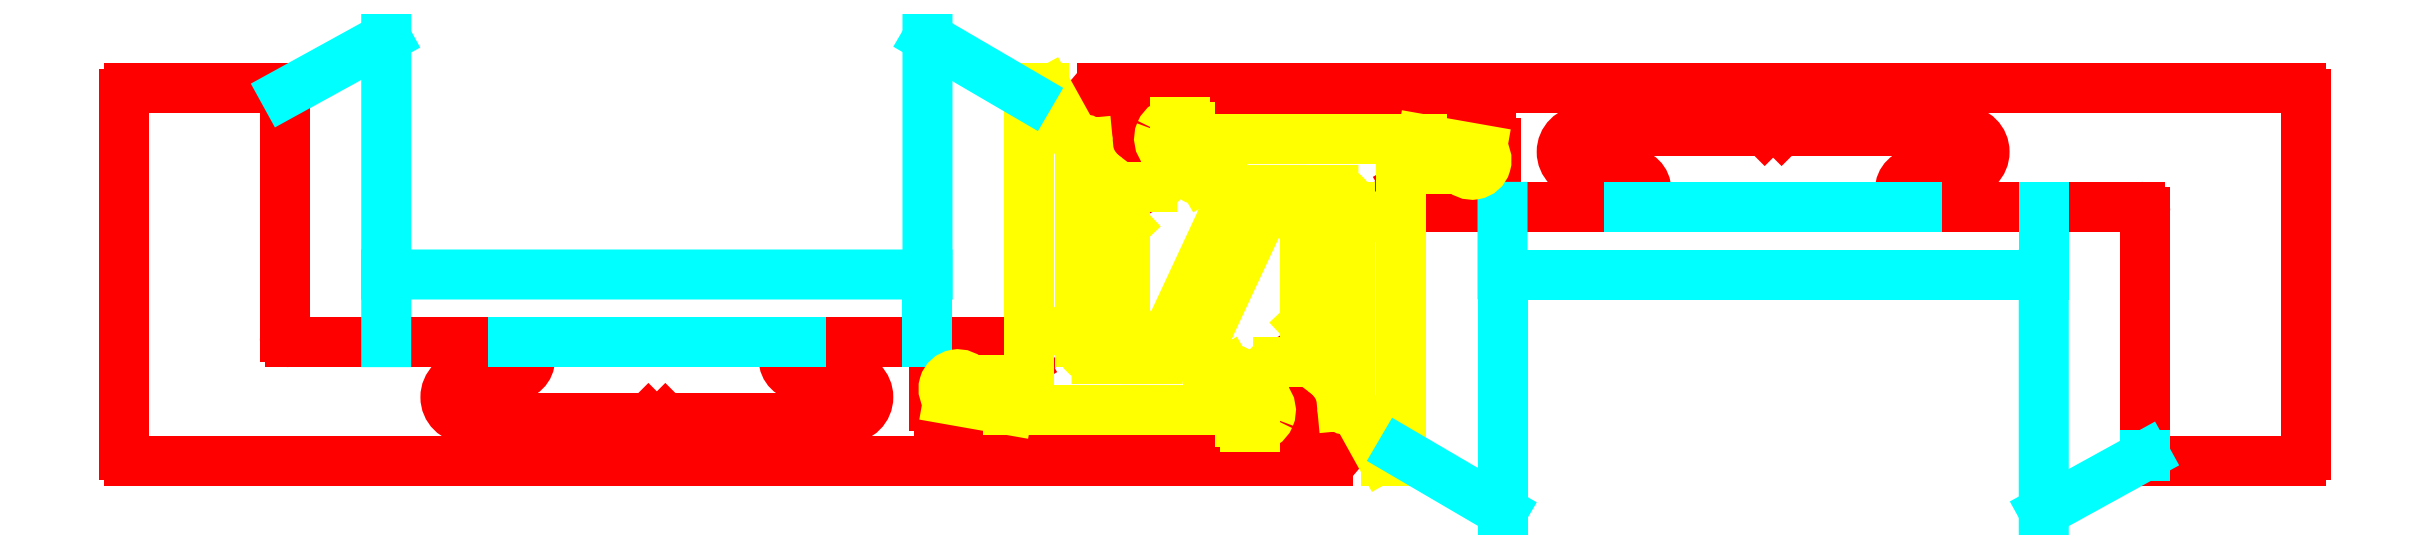
<metadata>
{"format":"dxf","ext":"dxf","renderer":"ezdxf+matplotlib","layout":"modelspace","background":"white","min_lineweight":24,"dpi":150}
</metadata>
<code>
0
SECTION
2
ENTITIES
0
LINE
8
0
10
72.27
20
10.85
30
0
11
73.62
21
9.418
31
0
0
ARC
8
0
10
70.22
20
6.092
30
0
40
4.759
50
2.795
51
44.35
0
LINE
8
0
10
74.97
20
6.324
30
0
11
74.97
21
5.911
31
0
0
LINE
8
0
10
74.97
20
5.911
30
0
11
74.97
21
5.911
31
0
0
ARC
8
0
10
74.74
20
6.005
30
0
40
0.2531
50
185.4
51
338.2
0
LINE
8
0
10
74.48
20
5.981
30
0
11
74.42
21
6.629
31
0
0
ARC
8
0
10
71.87
20
5.799
30
0
40
2.687
50
18
51
57.37
0
LINE
8
0
10
73.31
20
8.061
30
0
11
72.27
21
8.846
31
0
0
LINE
8
0
10
72.27
20
8.846
30
0
11
72.27
21
10.85
31
0
0
LINE
8
0
10
72.27
20
10.85
30
0
11
72.27
21
10.85
31
0
0
ARC
8
0
10
71.32
20
18.37
30
0
40
1.023
50
158.3
51
250
0
ARC
8
0
10
70.77
20
15.92
30
0
40
1.5
50
7.165e-11
51
82.33
0
LINE
8
0
10
72.27
20
15.92
30
0
11
72.27
21
12.38
31
0
0
ARC
8
0
10
74.58
20
13
30
0
40
2.388
50
195
51
279.5
0
LINE
8
0
10
74.97
20
10.65
30
0
11
74.97
21
11.25
31
0
0
ARC
8
0
10
74.65
20
13.15
30
0
40
1.928
50
202.2
51
279.4
0
LINE
8
0
10
72.87
20
12.42
30
0
11
72.87
21
15.92
31
0
0
ARC
8
0
10
70.5
20
15.71
30
0
40
2.377
50
5.085
51
70.04
0
ARC
8
0
10
71.44
20
18.47
30
0
40
0.5421
50
149.5
51
256.8
0
LINE
8
0
10
70.97
20
18.75
30
0
11
70.37
21
18.75
31
0
0
LINE
8
0
10
70.37
20
18.75
30
0
11
70.37
21
18.75
31
0
0
LINE
8
0
10
61.67
20
16.65
30
0
11
60.32
21
18.07
31
0
0
ARC
8
0
10
63.72
20
21.4
30
0
40
4.759
50
182.8
51
224.3
0
LINE
8
0
10
58.97
20
21.17
30
0
11
58.97
21
21.58
31
0
0
LINE
8
0
10
58.97
20
21.58
30
0
11
58.97
21
21.58
31
0
0
ARC
8
0
10
59.21
20
21.49
30
0
40
0.2531
50
5.44
51
158.2
0
LINE
8
0
10
59.46
20
21.51
30
0
11
59.52
21
20.86
31
0
0
ARC
8
0
10
62.07
20
21.69
30
0
40
2.687
50
198
51
237.4
0
LINE
8
0
10
60.63
20
19.43
30
0
11
61.67
21
18.65
31
0
0
LINE
8
0
10
61.67
20
18.65
30
0
11
61.67
21
16.65
31
0
0
LINE
8
0
10
61.67
20
16.65
30
0
11
61.67
21
16.65
31
0
0
ARC
8
0
10
62.62
20
9.125
30
0
40
1.023
50
338.3
51
69.97
0
ARC
8
0
10
63.17
20
11.57
30
0
40
1.5
50
180
51
262.3
0
LINE
8
0
10
61.67
20
11.57
30
0
11
61.67
21
15.11
31
0
0
ARC
8
0
10
59.36
20
14.49
30
0
40
2.388
50
15.02
51
99.48
0
LINE
8
0
10
58.97
20
16.85
30
0
11
58.97
21
16.25
31
0
0
ARC
8
0
10
59.29
20
14.34
30
0
40
1.928
50
22.2
51
99.42
0
LINE
8
0
10
61.07
20
15.07
30
0
11
61.07
21
11.57
31
0
0
ARC
8
0
10
63.44
20
11.78
30
0
40
2.377
50
185.1
51
250
0
ARC
8
0
10
62.5
20
9.022
30
0
40
0.5421
50
329.5
51
76.81
0
LINE
8
0
10
62.97
20
8.747
30
0
11
63.57
21
8.746
31
0
0
LINE
8
0
10
63.57
20
8.746
30
0
11
63.57
21
8.746
31
0
0
LINE
8
0
10
55.97
20
24.25
30
0
11
49.97
21
27.75
31
0
0
LINE
8
0
10
49.97
20
27.75
30
0
11
49.97
21
13.75
31
0
0
LINE
8
0
10
55.97
20
24.45
30
0
11
55.97
21
24.45
31
0
0
LINE
8
0
10
83.97
20
-0.2553
30
0
11
77.97
21
3.255
31
0
0
LINE
8
0
10
83.97
20
13.75
30
0
11
83.97
21
-0.2553
31
0
0
LINE
8
0
10
83.97
20
3.045
30
0
11
83.97
21
3.046
31
0
0
LINE
8
0
10
79.22
20
21.75
30
0
11
82.74
21
21.13
31
0
0
ARC
8
0
10
82.17
20
20.5
30
0
40
0.85
50
216
51
47.73
0
LINE
8
0
10
81.48
20
20
30
0
11
78.27
21
20
31
0
0
ARC
8
0
10
78.27
20
19.7
30
0
40
0.3
50
90
51
180
0
LINE
8
0
10
77.97
20
19.7
30
0
11
77.97
21
17.7
31
0
0
ARC
8
0
10
77.97
20
17.1
30
0
40
0.6
50
89.66
51
269.7
0
LINE
8
0
10
77.96
20
16.5
30
0
11
77.97
21
16.5
31
0
0
LINE
8
0
10
77.97
20
16.5
30
0
11
77.97
21
3.247
31
0
0
ARC
8
0
10
77.47
20
3.247
30
0
40
0.5
50
270
51
8.142e-13
0
LINE
8
0
10
77.47
20
2.747
30
0
11
77.09
21
2.747
31
0
0
ARC
8
0
10
77.09
20
3.047
30
0
40
0.3
50
209
51
270
0
LINE
8
0
10
76.82
20
2.901
30
0
11
75.01
21
6.179
31
0
0
ARC
8
0
10
75.27
20
6.324
30
0
40
0.3
50
180
51
209
0
LINE
8
0
10
74.97
20
6.324
30
0
11
74.97
21
17.75
31
0
0
ARC
8
0
10
73.97
20
17.75
30
0
40
1
50
8.142e-13
51
90
0
LINE
8
0
10
73.97
20
18.75
30
0
11
70.37
21
18.75
31
0
0
ARC
8
0
10
70.37
20
15.29
30
0
40
3.454
50
90
51
155.4
0
LINE
8
0
10
67.23
20
16.73
30
0
11
64.53
21
10.94
31
0
0
ARC
8
0
10
63.17
20
11.57
30
0
40
1.5
50
180
51
335
0
LINE
8
0
10
61.67
20
11.57
30
0
11
61.67
21
18.65
31
0
0
ARC
8
0
10
61.97
20
18.65
30
0
40
0.3046
50
100
51
180
0
LINE
8
0
10
61.92
20
18.95
30
0
11
63.27
21
18.95
31
0
0
ARC
8
0
10
63.27
20
19.75
30
0
40
0.8
50
270
51
360
0
LINE
8
0
10
64.07
20
19.75
30
0
11
64.07
21
20.8
31
0
0
ARC
8
0
10
63.57
20
20.8
30
0
40
0.5
50
360
51
43.6
0
ARC
8
0
10
64.62
20
21.8
30
0
40
0.95
50
156.8
51
223.6
0
ARC
8
0
10
64.62
20
21.8
30
0
40
0.95
50
90
51
156.8
0
LINE
8
0
10
64.62
20
22.75
30
0
11
65.17
21
22.75
31
0
0
ARC
8
0
10
65.17
20
22.45
30
0
40
0.3
50
360
51
90
0
LINE
8
0
10
65.47
20
22.45
30
0
11
65.47
21
19.87
31
0
0
ARC
8
0
10
65.97
20
19.87
30
0
40
0.5
50
180
51
300
0
LINE
8
0
10
66.22
20
19.44
30
0
11
67.22
21
20.02
31
0
0
ARC
8
0
10
67.07
20
20.28
30
0
40
0.3
50
300
51
2.28e-11
0
LINE
8
0
10
67.37
20
20.28
30
0
11
67.37
21
21.45
31
0
0
ARC
8
0
10
67.67
20
21.45
30
0
40
0.3
50
90
51
180
0
LINE
8
0
10
67.67
20
21.75
30
0
11
79.22
21
21.75
31
0
0
LINE
8
0
10
79.22
20
21.75
30
0
11
79.22
21
21.75
31
0
0
LINE
8
0
10
54.72
20
5.746
30
0
11
51.2
21
6.367
31
0
0
ARC
8
0
10
51.77
20
6.996
30
0
40
0.85
50
36.03
51
227.7
0
LINE
8
0
10
52.46
20
7.496
30
0
11
55.67
21
7.496
31
0
0
ARC
8
0
10
55.67
20
7.796
30
0
40
0.3
50
270
51
3.501e-11
0
LINE
8
0
10
55.97
20
7.796
30
0
11
55.97
21
9.797
31
0
0
ARC
8
0
10
55.97
20
10.4
30
0
40
0.6
50
269.7
51
89.66
0
LINE
8
0
10
55.98
20
11
30
0
11
55.97
21
11
31
0
0
LINE
8
0
10
55.97
20
11
30
0
11
55.97
21
24.25
31
0
0
ARC
8
0
10
56.47
20
24.25
30
0
40
0.5
50
90
51
180
0
LINE
8
0
10
56.47
20
24.75
30
0
11
56.85
21
24.75
31
0
0
ARC
8
0
10
56.85
20
24.45
30
0
40
0.3
50
29
51
90
0
LINE
8
0
10
57.12
20
24.59
30
0
11
58.93
21
21.31
31
0
0
ARC
8
0
10
58.67
20
21.17
30
0
40
0.3
50
1.628e-12
51
29
0
LINE
8
0
10
58.97
20
21.17
30
0
11
58.97
21
9.746
31
0
0
ARC
8
0
10
59.97
20
9.746
30
0
40
1
50
180
51
270
0
LINE
8
0
10
59.97
20
8.746
30
0
11
63.57
21
8.747
31
0
0
ARC
8
0
10
63.57
20
12.2
30
0
40
3.454
50
270
51
335.4
0
LINE
8
0
10
66.71
20
10.76
30
0
11
69.41
21
16.55
31
0
0
ARC
8
0
10
70.77
20
15.92
30
0
40
1.5
50
1.71e-11
51
155
0
LINE
8
0
10
72.27
20
15.92
30
0
11
72.27
21
8.846
31
0
0
ARC
8
0
10
71.97
20
8.846
30
0
40
0.3046
50
280
51
2.443e-12
0
LINE
8
0
10
72.02
20
8.546
30
0
11
70.67
21
8.546
31
0
0
ARC
8
0
10
70.67
20
7.746
30
0
40
0.8
50
90
51
180
0
LINE
8
0
10
69.87
20
7.746
30
0
11
69.87
21
6.696
31
0
0
ARC
8
0
10
70.37
20
6.696
30
0
40
0.5
50
180
51
223.6
0
ARC
8
0
10
69.32
20
5.696
30
0
40
0.95
50
336.8
51
43.6
0
ARC
8
0
10
69.32
20
5.696
30
0
40
0.95
50
270
51
336.8
0
LINE
8
0
10
69.32
20
4.746
30
0
11
68.77
21
4.746
31
0
0
ARC
8
0
10
68.77
20
5.046
30
0
40
0.3
50
180
51
270
0
LINE
8
0
10
68.47
20
5.046
30
0
11
68.47
21
7.621
31
0
0
ARC
8
0
10
67.97
20
7.621
30
0
40
0.5
50
360
51
120
0
LINE
8
0
10
67.72
20
8.054
30
0
11
66.72
21
7.477
31
0
0
ARC
8
0
10
66.87
20
7.217
30
0
40
0.3
50
120
51
180
0
LINE
8
0
10
66.57
20
7.217
30
0
11
66.57
21
6.046
31
0
0
ARC
8
0
10
66.27
20
6.046
30
0
40
0.3
50
270
51
360
0
LINE
8
0
10
66.27
20
5.746
30
0
11
54.72
21
5.746
31
0
0
LINE
8
0
10
54.72
20
5.746
30
0
11
54.72
21
5.746
31
0
0
LINE
8
0
10
17.97
20
13.75
30
0
11
17.97
21
9.746
31
0
0
LINE
8
0
10
25.47
20
9.746
30
0
11
42.47
21
9.746
31
0
0
LINE
8
0
10
49.97
20
9.746
30
0
11
49.97
21
13.75
31
0
0
LINE
8
0
10
49.97
20
13.75
30
0
11
17.97
21
13.75
31
0
0
LINE
8
0
10
17.97
20
13.75
30
0
11
17.97
21
13.75
31
0
0
LINE
8
0
10
11.97
20
24.45
30
0
11
17.97
21
27.75
31
0
0
LINE
8
0
10
17.97
20
27.75
30
0
11
17.97
21
13.75
31
0
0
LINE
8
0
10
83.97
20
17.75
30
0
11
83.97
21
13.75
31
0
0
LINE
8
0
10
83.97
20
13.75
30
0
11
116
21
13.75
31
0
0
LINE
8
0
10
116
20
13.75
30
0
11
116
21
17.75
31
0
0
LINE
8
0
10
108.5
20
17.75
30
0
11
91.47
21
17.75
31
0
0
LINE
8
0
10
83.97
20
17.75
30
0
11
83.97
21
17.75
31
0
0
LINE
8
0
10
122
20
3.046
30
0
11
116
21
-0.2553
31
0
0
LINE
8
0
10
116
20
-0.2553
30
0
11
116
21
13.75
31
0
0
LINE
8
0
10
122
20
3.045
30
0
11
122
21
3.046
31
0
0
LINE
8
0
10
2.47
20
24.45
30
0
11
2.47
21
3.046
31
0
0
ARC
8
0
10
2.77
20
3.046
30
0
40
0.3
50
180
51
270
0
LINE
8
0
10
2.77
20
2.746
30
0
11
73.62
21
2.746
31
0
0
ARC
8
0
10
73.62
20
3.496
30
0
40
0.75
50
270
51
42.79
0
LINE
8
0
10
74.17
20
4.006
30
0
11
72.55
21
5.76
31
0
0
ARC
8
0
10
72.77
20
5.964
30
0
40
0.3
50
180
51
222.8
0
LINE
8
0
10
72.47
20
5.964
30
0
11
72.47
21
7.412
31
0
0
LINE
8
0
10
72.47
20
7.412
30
0
11
72.31
21
8.299
31
0
0
ARC
8
0
10
72.02
20
8.246
30
0
40
0.3
50
10
51
90
0
LINE
8
0
10
72.02
20
8.546
30
0
11
71.1
21
8.546
31
0
0
ARC
8
0
10
71.1
20
8.246
30
0
40
0.3
50
90
51
120
0
LINE
8
0
10
70.95
20
8.506
30
0
11
70.12
21
8.029
31
0
0
ARC
8
0
10
70.27
20
7.77
30
0
40
0.3
50
120
51
180
0
LINE
8
0
10
69.97
20
7.77
30
0
11
69.97
21
6.646
31
0
0
ARC
8
0
10
70.27
20
6.646
30
0
40
0.3
50
180
51
270
0
LINE
8
0
10
70.27
20
6.346
30
0
11
70.67
21
6.346
31
0
0
ARC
8
0
10
70.67
20
6.046
30
0
40
0.3
50
3.013e-11
51
90
0
LINE
8
0
10
70.97
20
6.046
30
0
11
70.97
21
4.946
31
0
0
ARC
8
0
10
70.67
20
4.946
30
0
40
0.3
50
270
51
1.628e-12
0
LINE
8
0
10
70.67
20
4.646
30
0
11
66.27
21
4.646
31
0
0
ARC
8
0
10
66.27
20
4.946
30
0
40
0.3
50
180
51
270
0
LINE
8
0
10
65.97
20
4.946
30
0
11
65.97
21
5.346
31
0
0
ARC
8
0
10
65.67
20
5.346
30
0
40
0.3
50
1.506e-10
51
90
0
LINE
8
0
10
65.67
20
5.646
30
0
11
50.67
21
5.646
31
0
0
ARC
8
0
10
50.67
20
5.946
30
0
40
0.3
50
180
51
270
0
LINE
8
0
10
50.37
20
5.946
30
0
11
50.37
21
7.546
31
0
0
ARC
8
0
10
50.67
20
7.546
30
0
40
0.3
50
90
51
180
0
LINE
8
0
10
50.67
20
7.846
30
0
11
54.38
21
7.846
31
0
0
ARC
8
0
10
54.38
20
8.146
30
0
40
0.3
50
270
51
300
0
LINE
8
0
10
54.53
20
7.887
30
0
11
55.62
21
8.517
31
0
0
ARC
8
0
10
55.47
20
8.777
30
0
40
0.3
50
300
51
29.9
0
LINE
8
0
10
55.73
20
8.926
30
0
11
55.34
21
9.596
31
0
0
ARC
8
0
10
55.08
20
9.446
30
0
40
0.3
50
29.9
51
90
0
LINE
8
0
10
55.08
20
9.746
30
0
11
42.47
21
9.746
31
0
0
ARC
8
0
10
42.47
20
8.746
30
0
40
1
50
90
51
270
0
LINE
8
0
10
42.47
20
7.746
30
0
11
45.22
21
7.746
31
0
0
ARC
8
0
10
45.22
20
6.496
30
0
40
1.25
50
270
51
90
0
LINE
8
0
10
45.22
20
5.246
30
0
11
34.47
21
5.246
31
0
0
LINE
8
0
10
34.47
20
5.246
30
0
11
33.97
21
4.746
31
0
0
LINE
8
0
10
33.97
20
4.746
30
0
11
33.47
21
5.246
31
0
0
LINE
8
0
10
33.47
20
5.246
30
0
11
22.72
21
5.246
31
0
0
ARC
8
0
10
22.72
20
6.496
30
0
40
1.25
50
90
51
270
0
LINE
8
0
10
22.72
20
7.746
30
0
11
25.47
21
7.746
31
0
0
ARC
8
0
10
25.47
20
8.746
30
0
40
1
50
270
51
90
0
LINE
8
0
10
25.47
20
9.746
30
0
11
12.27
21
9.746
31
0
0
ARC
8
0
10
12.27
20
10.05
30
0
40
0.3
50
180
51
270
0
LINE
8
0
10
11.97
20
10.05
30
0
11
11.97
21
24.45
31
0
0
ARC
8
0
10
11.67
20
24.45
30
0
40
0.2982
50
2.06e-05
51
90.34
0
LINE
8
0
10
11.67
20
24.75
30
0
11
2.77
21
24.75
31
0
0
ARC
8
0
10
2.77
20
24.45
30
0
40
0.3
50
90
51
180
0
LINE
8
0
10
131.5
20
3.046
30
0
11
131.5
21
24.45
31
0
0
ARC
8
0
10
131.2
20
24.45
30
0
40
0.3
50
360
51
90
0
LINE
8
0
10
131.2
20
24.75
30
0
11
60.32
21
24.75
31
0
0
ARC
8
0
10
60.32
20
24
30
0
40
0.75
50
90
51
222.8
0
LINE
8
0
10
59.77
20
23.49
30
0
11
61.39
21
21.73
31
0
0
ARC
8
0
10
61.17
20
21.53
30
0
40
0.3
50
3.175e-11
51
42.79
0
LINE
8
0
10
61.47
20
21.53
30
0
11
61.47
21
20.08
31
0
0
LINE
8
0
10
61.47
20
20.08
30
0
11
61.63
21
19.19
31
0
0
ARC
8
0
10
61.92
20
19.25
30
0
40
0.3
50
190
51
270
0
LINE
8
0
10
61.92
20
18.95
30
0
11
62.84
21
18.95
31
0
0
ARC
8
0
10
62.84
20
19.25
30
0
40
0.3
50
270
51
300
0
LINE
8
0
10
62.99
20
18.99
30
0
11
63.82
21
19.46
31
0
0
ARC
8
0
10
63.67
20
19.72
30
0
40
0.3
50
300
51
3.257e-12
0
LINE
8
0
10
63.97
20
19.72
30
0
11
63.97
21
20.85
31
0
0
ARC
8
0
10
63.67
20
20.85
30
0
40
0.3
50
360
51
90
0
LINE
8
0
10
63.67
20
21.15
30
0
11
63.27
21
21.15
31
0
0
ARC
8
0
10
63.27
20
21.45
30
0
40
0.3
50
180
51
270
0
LINE
8
0
10
62.97
20
21.45
30
0
11
62.97
21
22.55
31
0
0
ARC
8
0
10
63.27
20
22.55
30
0
40
0.3
50
90
51
180
0
LINE
8
0
10
63.27
20
22.85
30
0
11
67.67
21
22.85
31
0
0
ARC
8
0
10
67.67
20
22.55
30
0
40
0.3
50
1.4e-10
51
90
0
LINE
8
0
10
67.97
20
22.55
30
0
11
67.97
21
22.15
31
0
0
ARC
8
0
10
68.27
20
22.15
30
0
40
0.3
50
180
51
270
0
LINE
8
0
10
68.27
20
21.85
30
0
11
83.27
21
21.85
31
0
0
ARC
8
0
10
83.27
20
21.55
30
0
40
0.3
50
4.885e-12
51
90
0
LINE
8
0
10
83.57
20
21.55
30
0
11
83.57
21
19.95
31
0
0
ARC
8
0
10
83.27
20
19.95
30
0
40
0.3
50
270
51
0
0
LINE
8
0
10
83.27
20
19.65
30
0
11
79.56
21
19.65
31
0
0
ARC
8
0
10
79.56
20
19.35
30
0
40
0.3
50
90
51
120
0
LINE
8
0
10
79.41
20
19.61
30
0
11
78.32
21
18.98
31
0
0
ARC
8
0
10
78.47
20
18.72
30
0
40
0.3
50
120
51
209.9
0
LINE
8
0
10
78.21
20
18.57
30
0
11
78.6
21
17.9
31
0
0
ARC
8
0
10
78.86
20
18.05
30
0
40
0.3
50
209.9
51
270
0
LINE
8
0
10
78.86
20
17.75
30
0
11
91.47
21
17.75
31
0
0
ARC
8
0
10
91.47
20
18.75
30
0
40
1
50
270
51
90
0
LINE
8
0
10
91.47
20
19.75
30
0
11
88.72
21
19.75
31
0
0
ARC
8
0
10
88.72
20
21
30
0
40
1.25
50
90
51
270
0
LINE
8
0
10
88.72
20
22.25
30
0
11
99.47
21
22.25
31
0
0
LINE
8
0
10
99.47
20
22.25
30
0
11
99.97
21
22.75
31
0
0
LINE
8
0
10
99.97
20
22.75
30
0
11
100.5
21
22.25
31
0
0
LINE
8
0
10
100.5
20
22.25
30
0
11
111.2
21
22.25
31
0
0
ARC
8
0
10
111.2
20
21
30
0
40
1.25
50
270
51
90
0
LINE
8
0
10
111.2
20
19.75
30
0
11
108.5
21
19.75
31
0
0
ARC
8
0
10
108.5
20
18.75
30
0
40
1
50
90
51
270
0
LINE
8
0
10
108.5
20
17.75
30
0
11
121.7
21
17.75
31
0
0
ARC
8
0
10
121.7
20
17.45
30
0
40
0.3
50
360
51
90
0
LINE
8
0
10
122
20
17.45
30
0
11
122
21
3.045
31
0
0
ARC
8
0
10
122.3
20
3.045
30
0
40
0.2982
50
180
51
270.3
0
LINE
8
0
10
122.3
20
2.746
30
0
11
131.2
21
2.746
31
0
0
ARC
8
0
10
131.2
20
3.046
30
0
40
0.3
50
270
51
6.514e-12
0
ENDSEC
0
EOF

</code>
